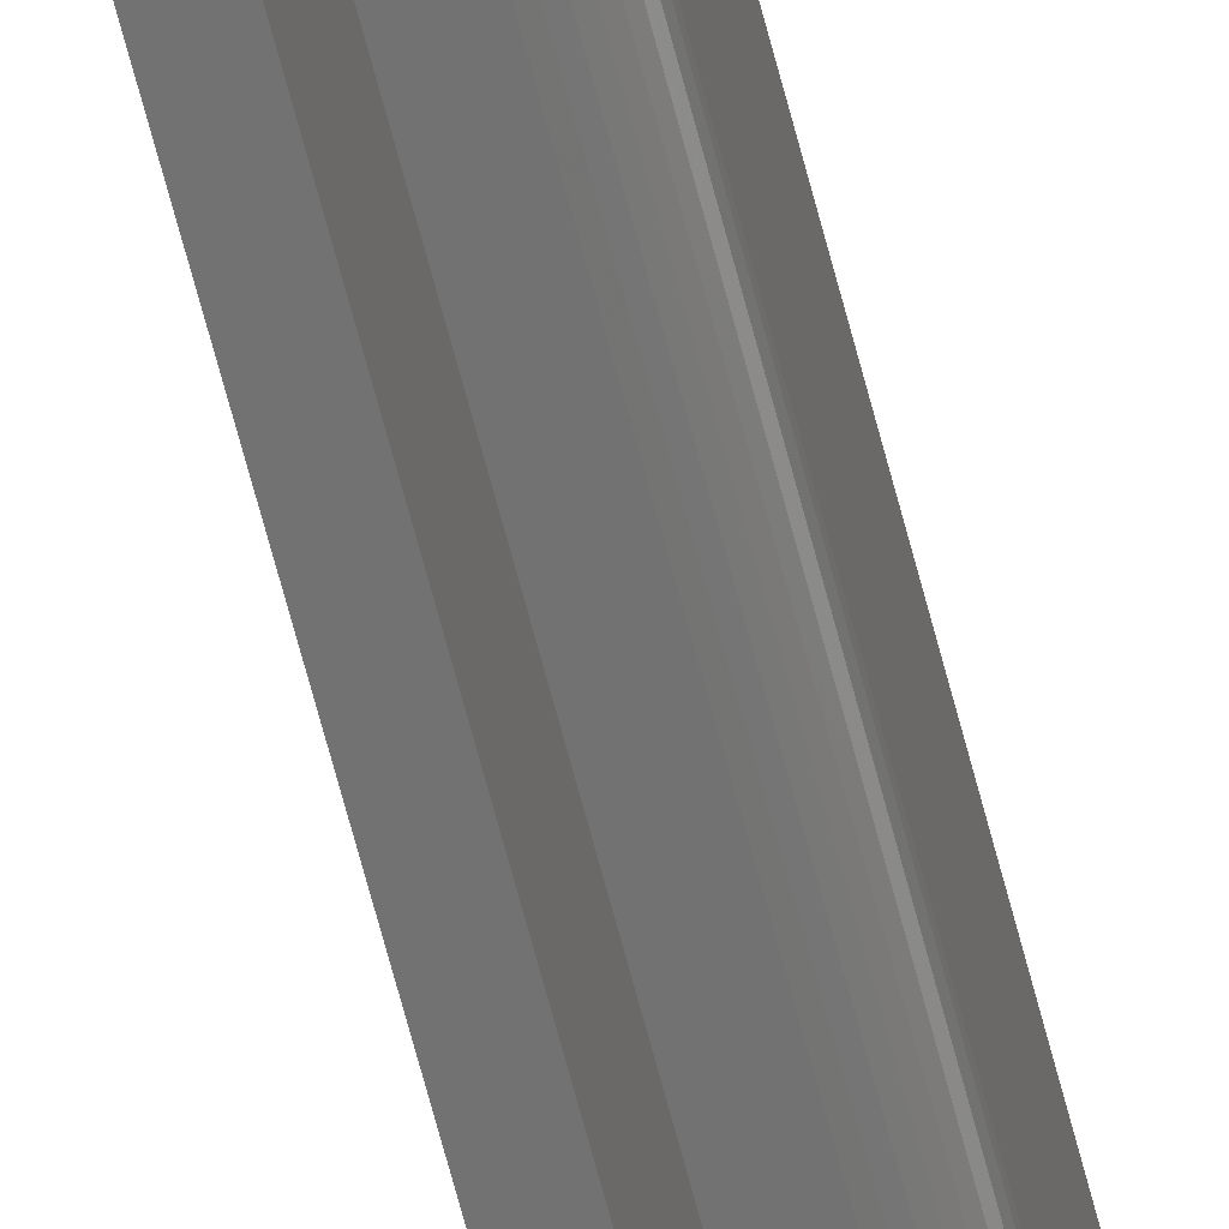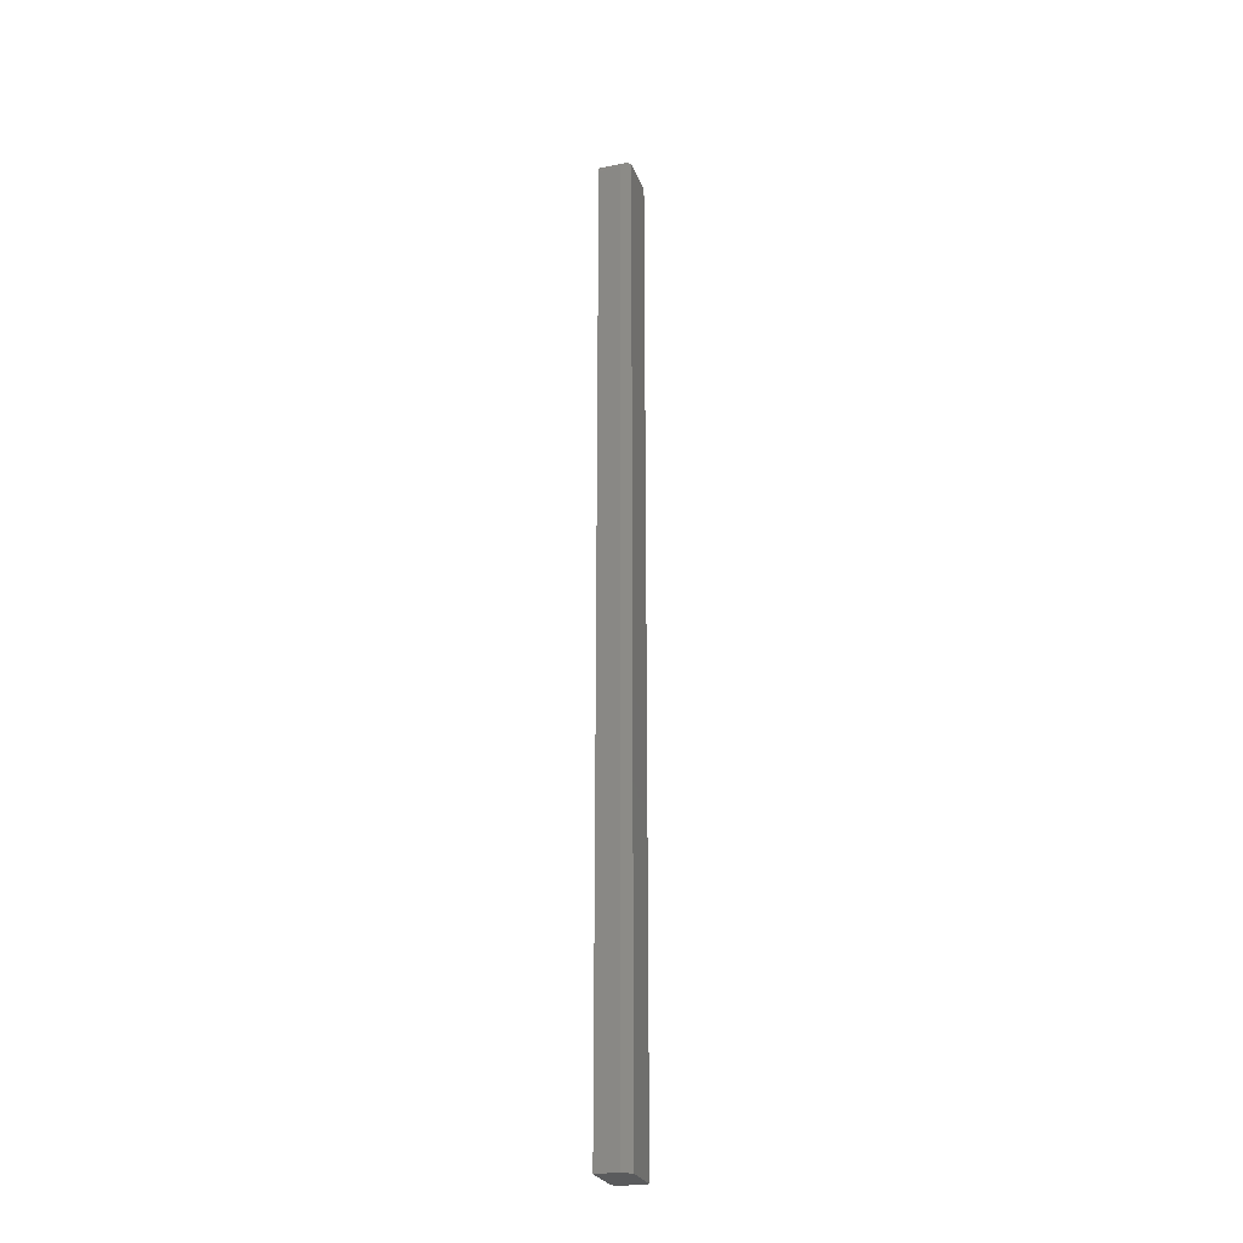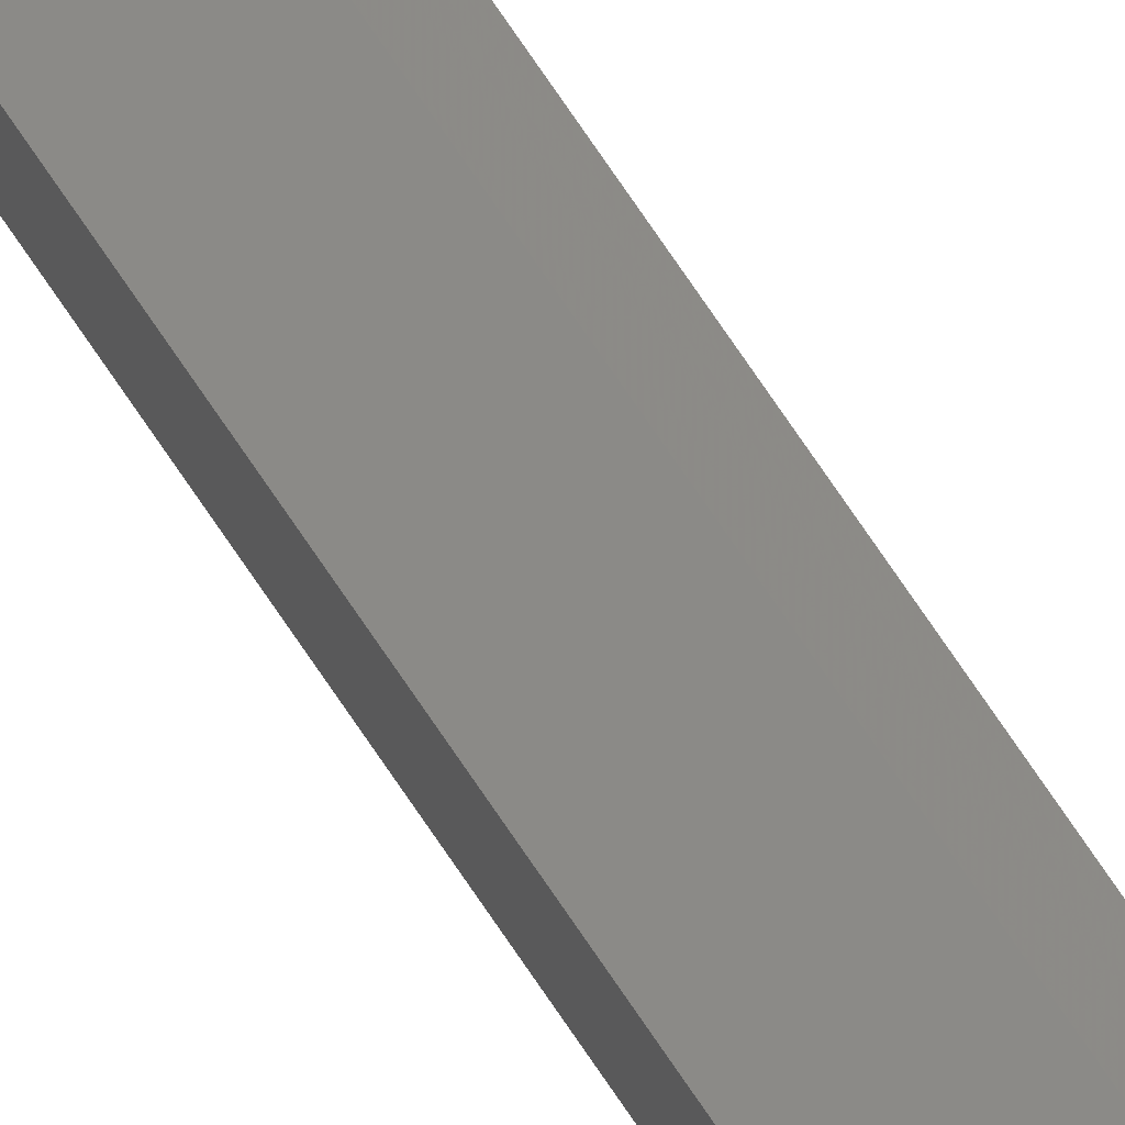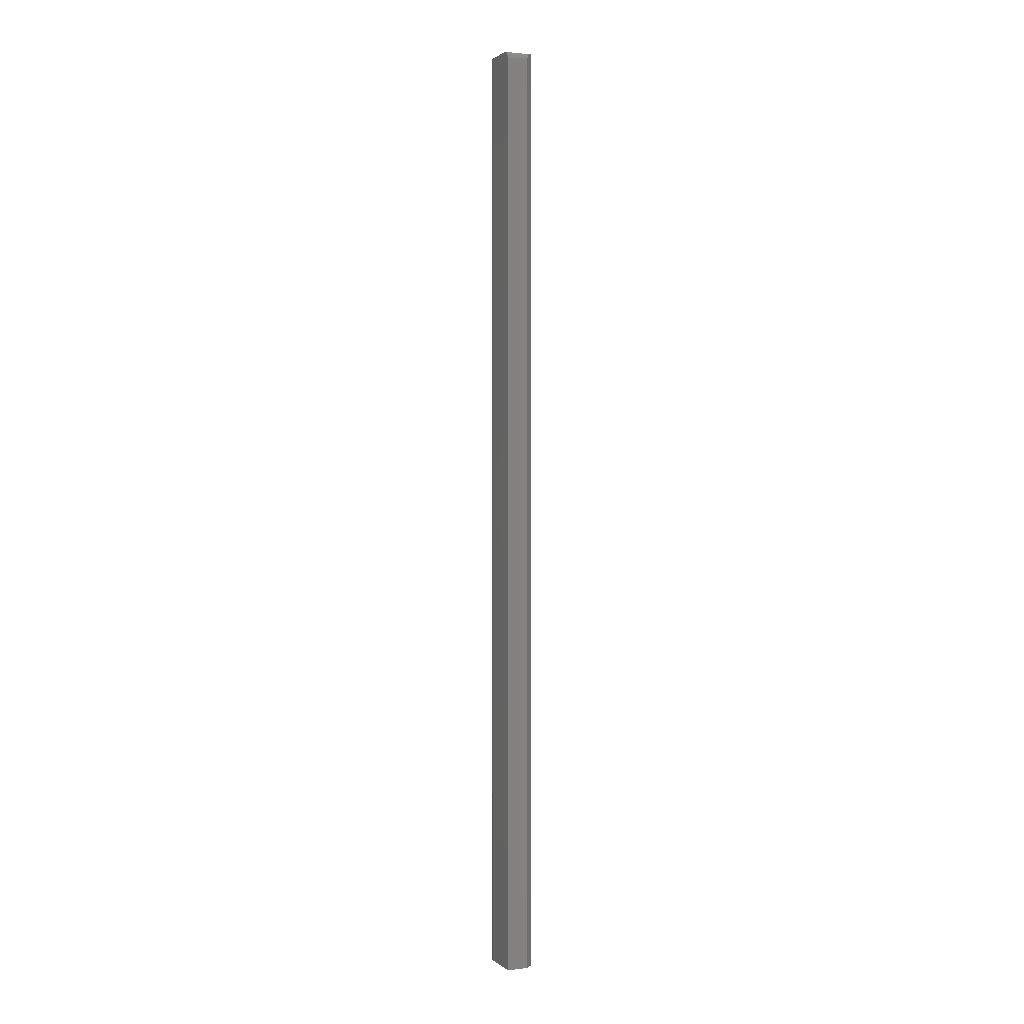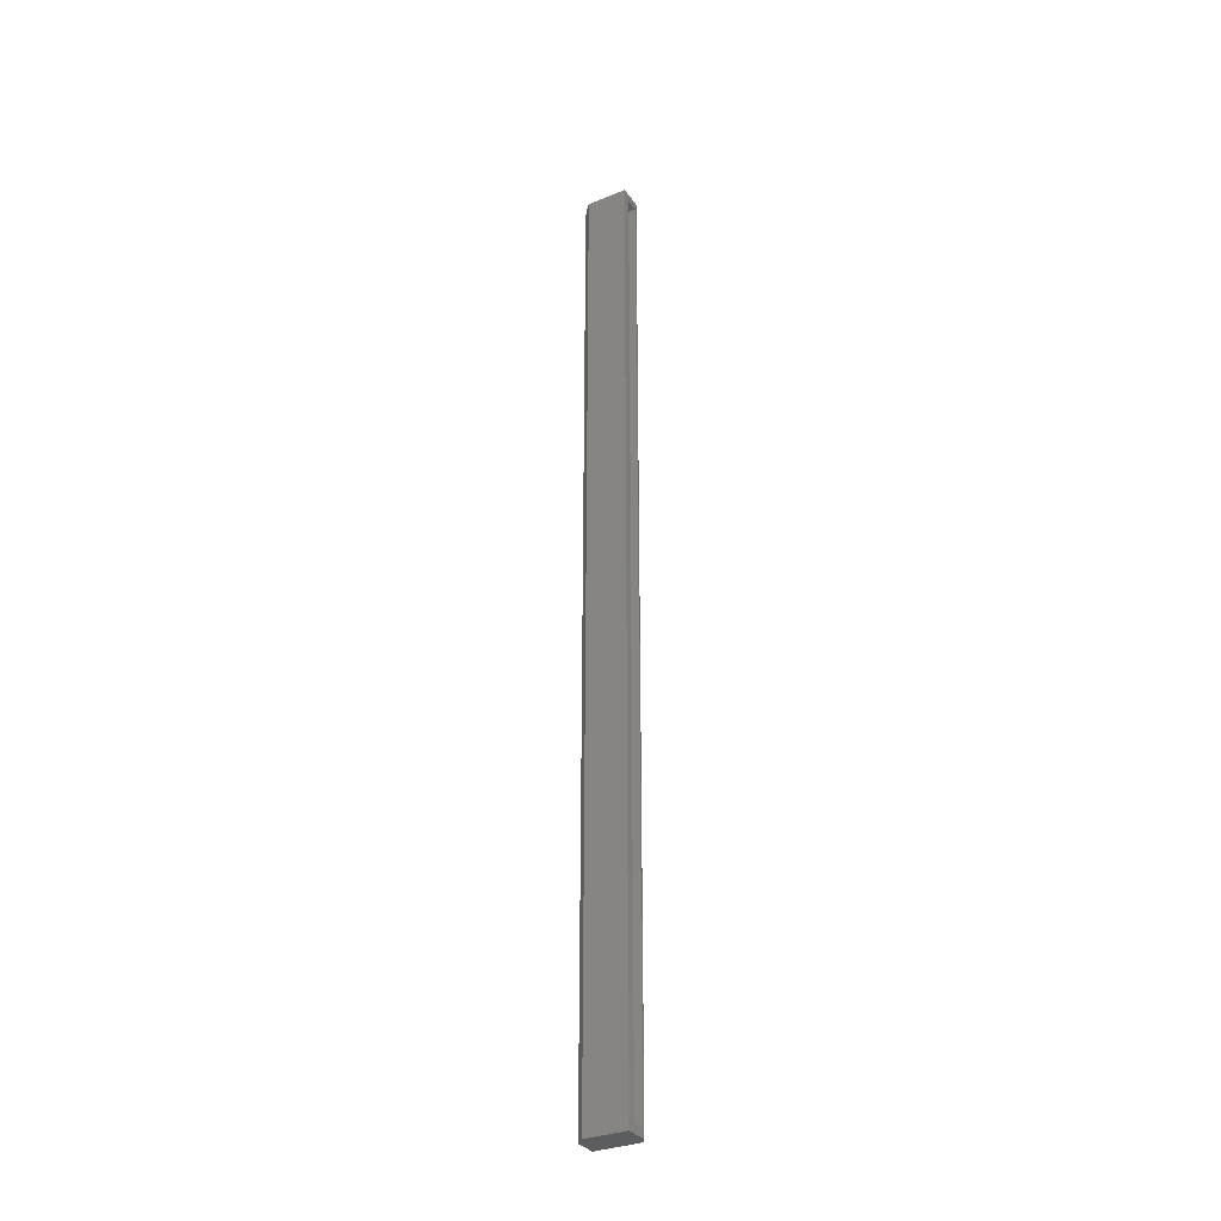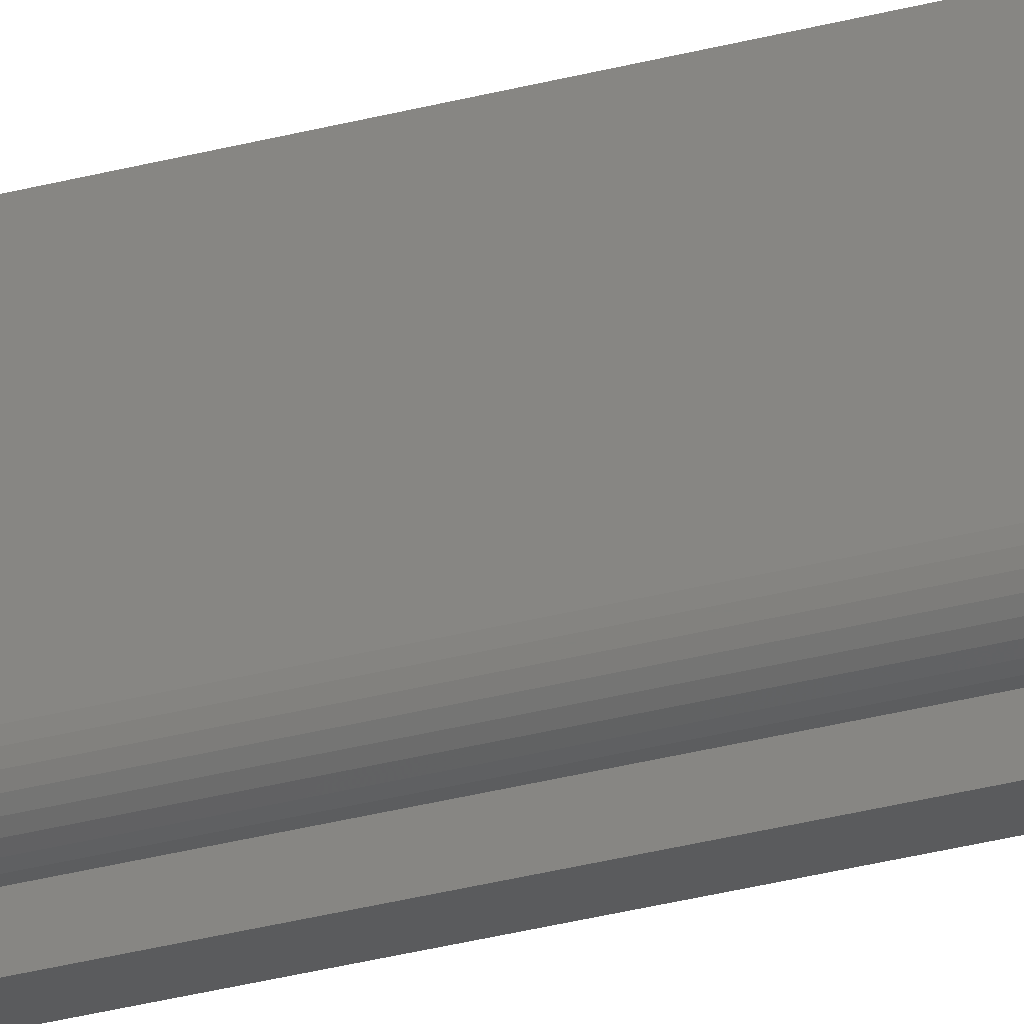
<metadata>
{"format":"stl","ext":"stl","renderer":"f3d","projection":"perspective","resolution":1024,"background":"white","views":[{"elev":-64.3,"azim":-165.7,"up":"+Z"},{"elev":-25.9,"azim":17.6,"up":"+Y"},{"elev":79.3,"azim":-34.6,"up":"+Z"},{"elev":1.1,"azim":-22.7,"up":"+Y"},{"elev":-32.0,"azim":119.8,"up":"+Y"},{"elev":-25.6,"azim":-65.3,"up":"+Z"}]}
</metadata>
<code>
# stl→obj: 48 verts, 91 faces
v 0.0191 0.75 0.001317
v 0.04424 0.75 0
v 0.02344 0.75 0
v 0.02191 0.75 0.0001501
v 0.02045 0.75 0.0005947
v 0.04424 0.75 0.03906
v 0.01791 0.75 0.002288
v 0.01694 0.75 0.003472
v 0.01622 0.75 0.004823
v 0.01578 0.75 0.006288
v 0.01562 0.75 0.007812
v 0.01562 0.75 0.03906
v 0.01562 0.7422 0.04688
v 0.01562 0.7437 0.04672
v 0.01562 0.7465 0.04556
v 0.01562 0.7452 0.04628
v 0.01562 -0.1562 0.007812
v 0.01562 -0.1562 0.04688
v 0.01562 0.7477 0.04459
v 0.01562 0.7487 0.0434
v 0.01562 0.7494 0.04205
v 0.01562 0.7498 0.04059
v 0.03643 -0.1562 0.04688
v 0.01694 -0.1562 0.003472
v 0.01578 -0.1562 0.006288
v 0.01622 -0.1562 0.004823
v 0.04424 -0.1562 0.03906
v 0.01791 -0.1562 0.002288
v 0.0191 -0.1562 0.001317
v 0.02045 -0.1562 0.0005947
v 0.02191 -0.1562 0.0001501
v 0.02344 -0.1562 0
v 0.04424 -0.1562 0
v 0.03643 -0.1484 0
v 0.02344 -0.1484 0
v 0.03643 0.7422 0
v 0.02344 0.7422 0
v 0.03643 0.7422 0.03906
v 0.02344 0.7422 0.03906
v 0.02344 -0.1484 0.03906
v 0.03643 -0.1484 0.03906
v 0.04347 0.75 0.03984
v 0.04189 0.7496 0.04141
v 0.0411 0.7493 0.0422
v 0.0395 0.7484 0.04381
v 0.0379 0.7468 0.0454
v 0.03681 0.7446 0.04649
v 0.03643 0.7422 0.04688
f 1 2 3
f 1 3 4
f 1 4 5
f 6 2 1
f 6 1 7
f 6 7 8
f 6 8 9
f 6 9 10
f 6 10 11
f 6 11 12
f 13 14 15
f 15 14 16
f 17 18 13
f 17 13 15
f 17 15 19
f 17 19 20
f 17 20 21
f 17 21 22
f 17 22 12
f 17 12 11
f 23 18 17
f 24 25 26
f 27 23 17
f 27 17 25
f 27 25 24
f 27 24 28
f 27 28 29
f 27 29 30
f 27 30 31
f 27 31 32
f 27 32 33
f 32 34 33
f 34 2 33
f 35 34 32
f 2 34 36
f 2 36 37
f 2 37 3
f 36 38 37
f 37 38 39
f 35 40 34
f 34 40 41
f 39 40 37
f 37 40 35
f 17 10 25
f 17 11 10
f 4 30 5
f 30 29 5
f 5 29 1
f 29 28 1
f 1 28 7
f 28 24 7
f 7 24 8
f 24 26 8
f 8 26 9
f 26 25 9
f 9 25 10
f 31 30 4
f 31 4 3
f 31 3 37
f 31 37 35
f 31 35 32
f 27 6 42
f 27 42 43
f 27 43 44
f 27 44 45
f 27 45 46
f 27 46 47
f 27 47 48
f 27 48 23
f 18 23 13
f 13 23 48
f 27 33 6
f 6 33 2
f 12 21 42
f 12 22 21
f 42 21 44
f 42 44 43
f 44 21 20
f 44 20 45
f 45 20 19
f 45 19 46
f 46 19 15
f 46 15 16
f 46 16 47
f 13 48 14
f 14 48 47
f 14 47 16
f 41 38 34
f 34 38 36
f 40 39 41
f 41 39 38

</code>
